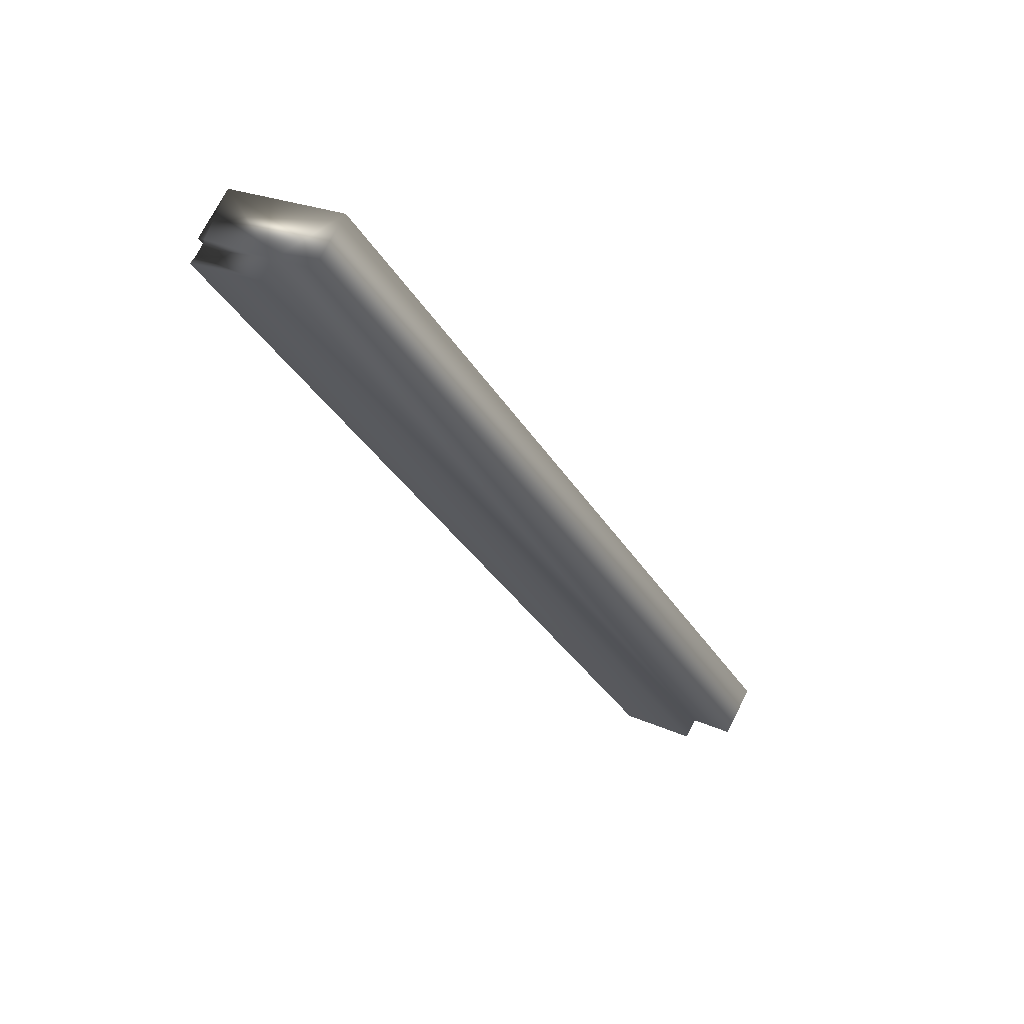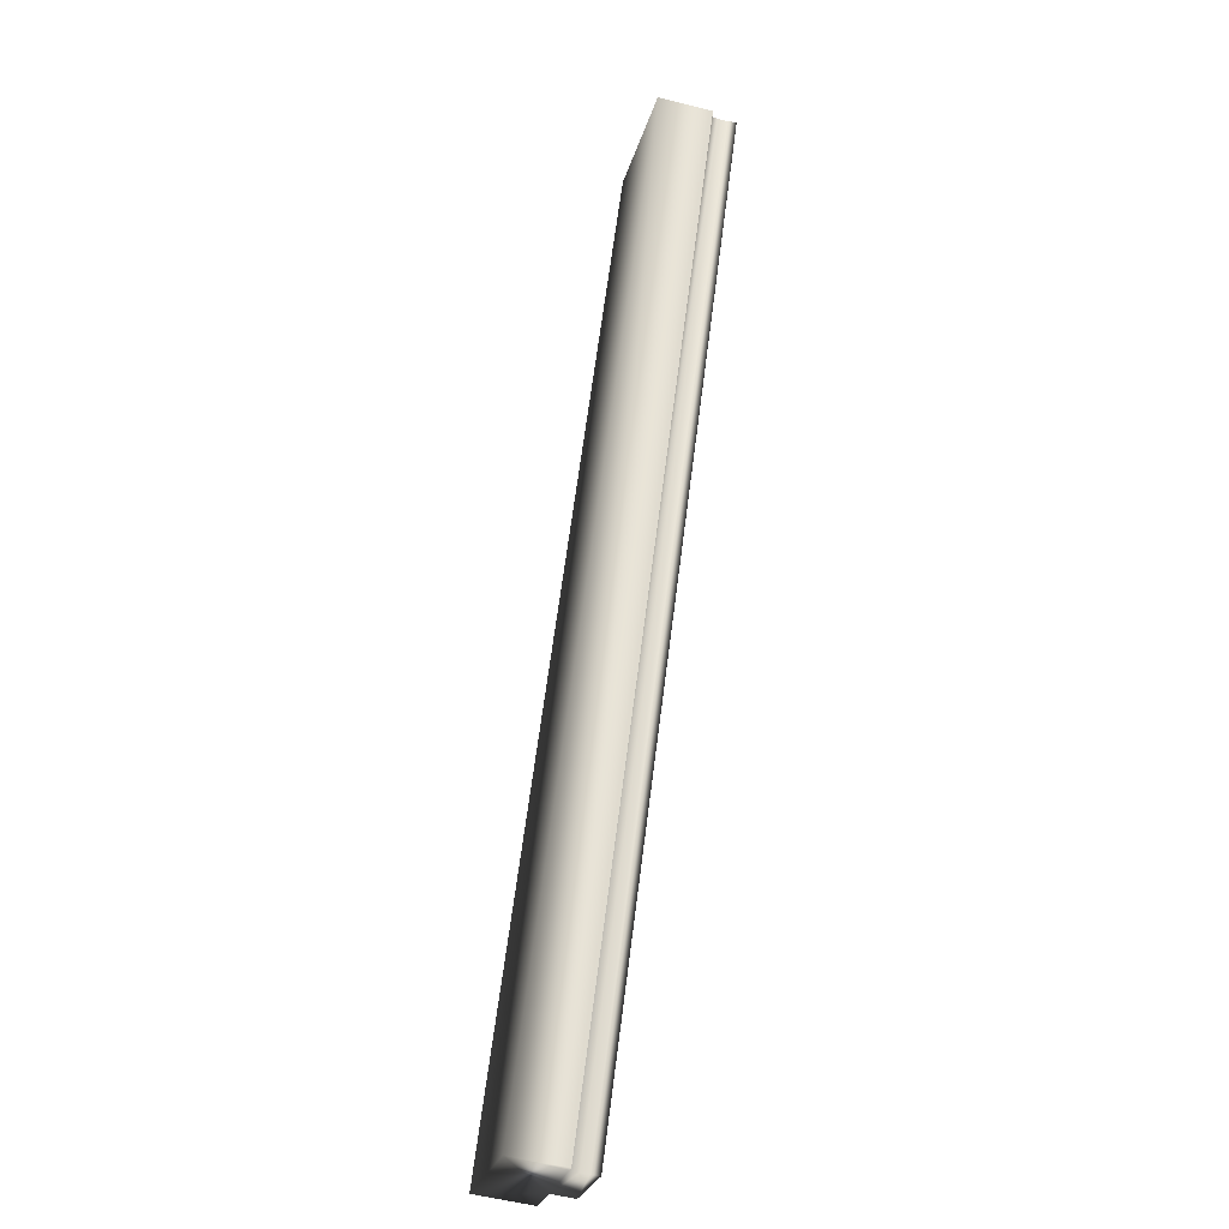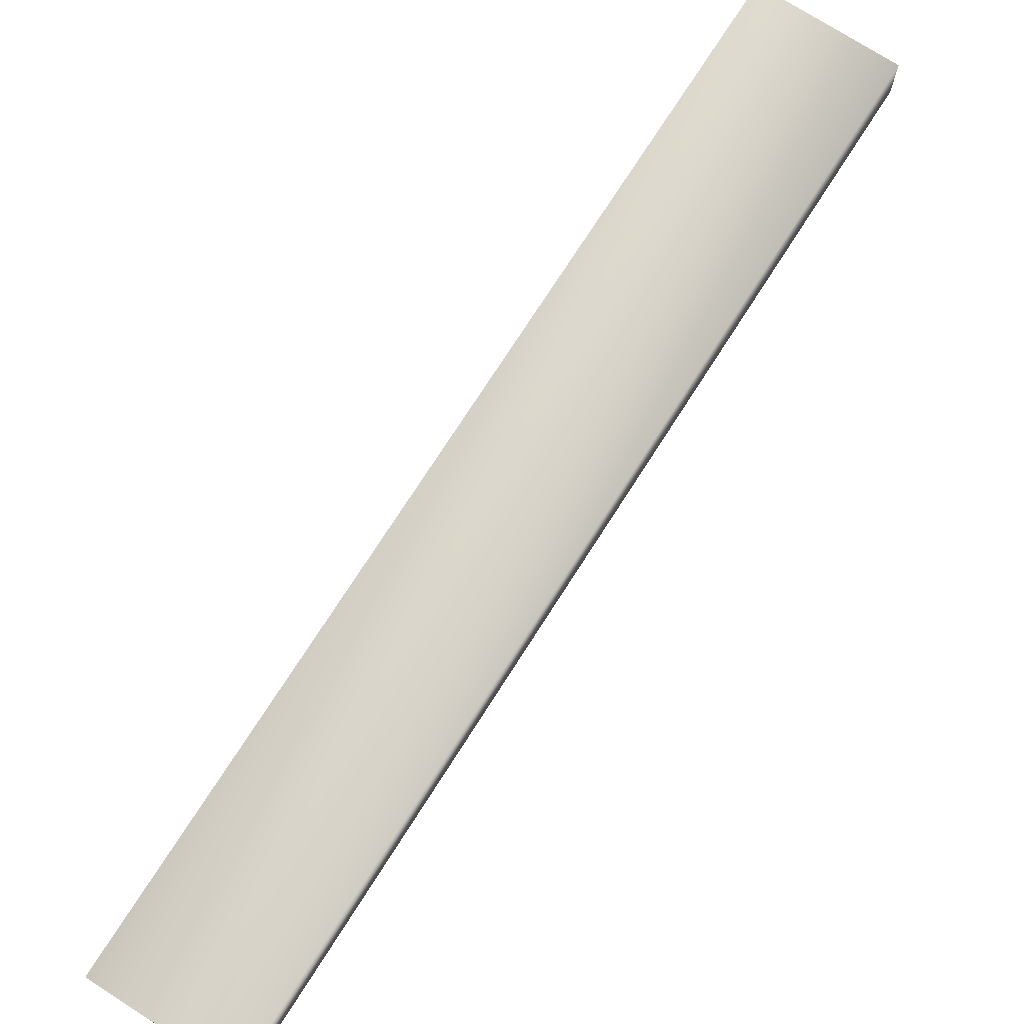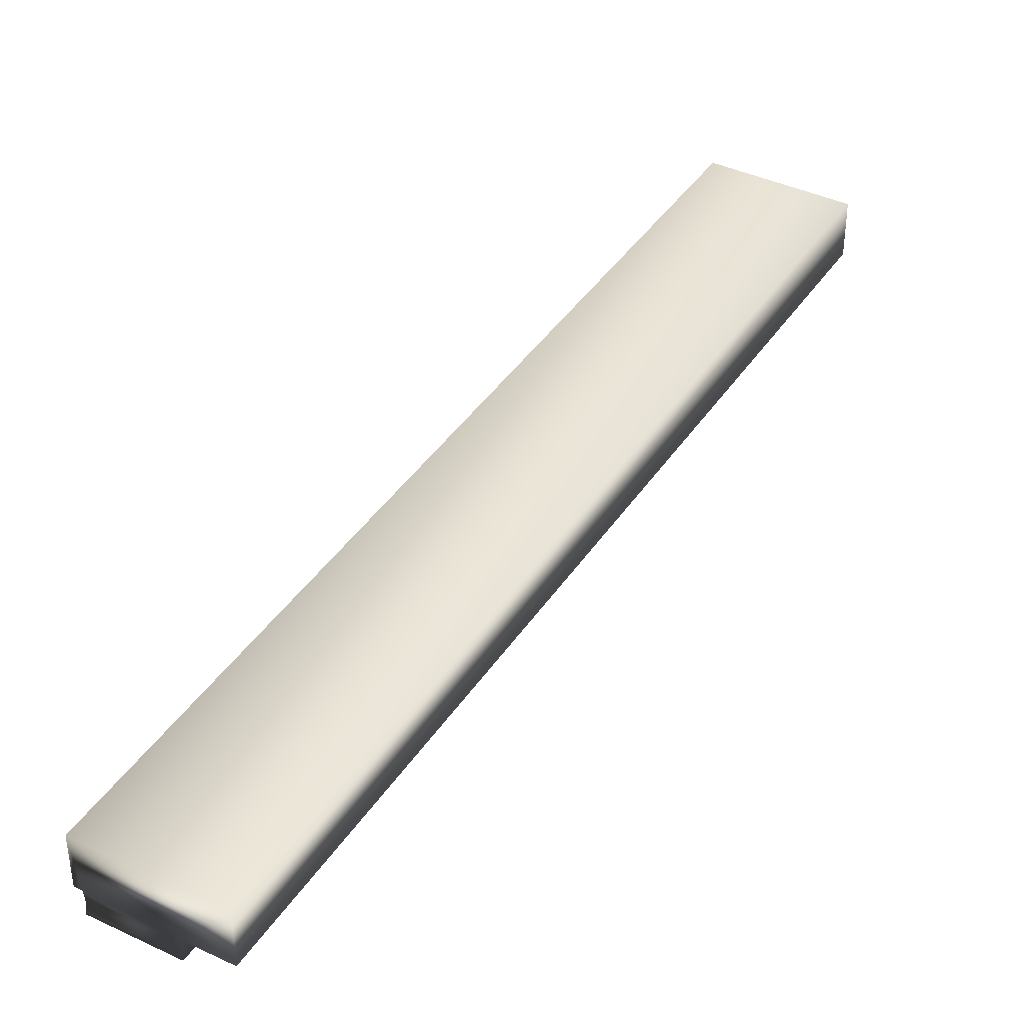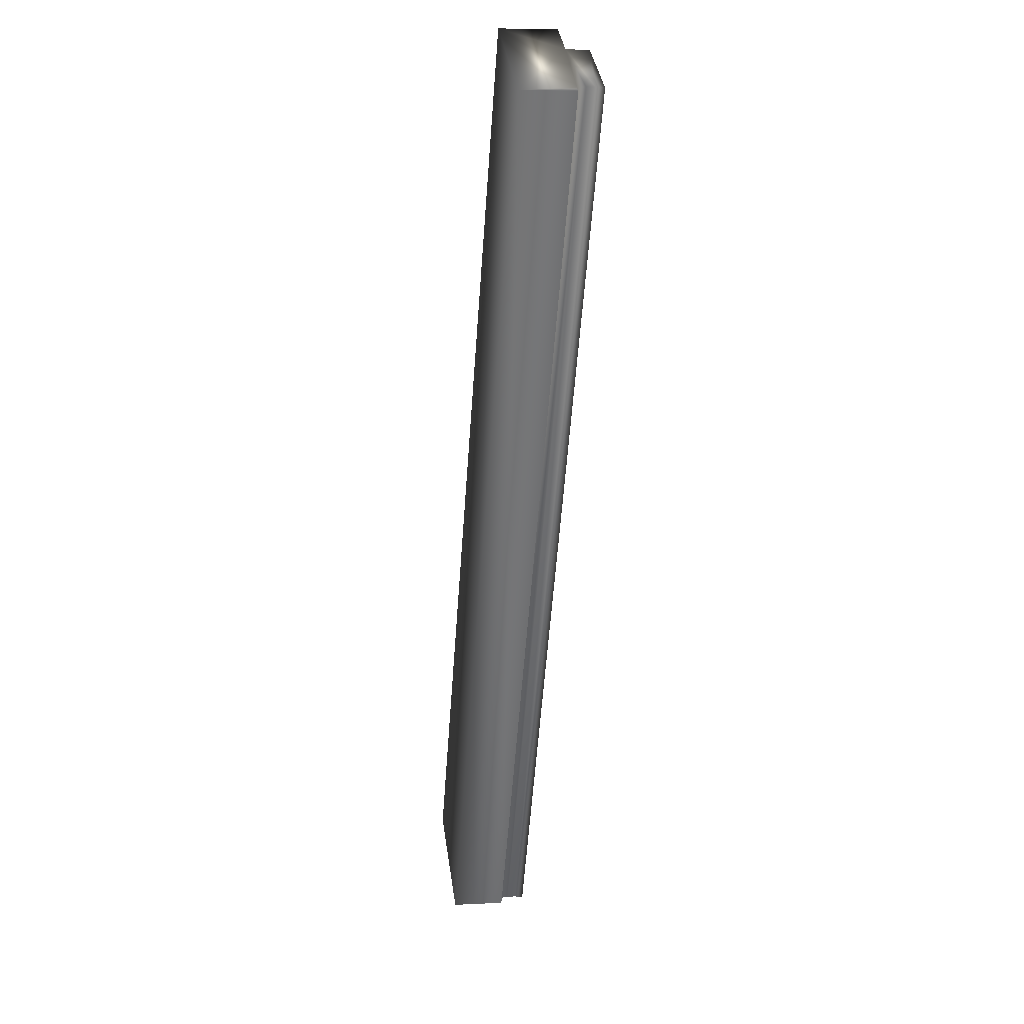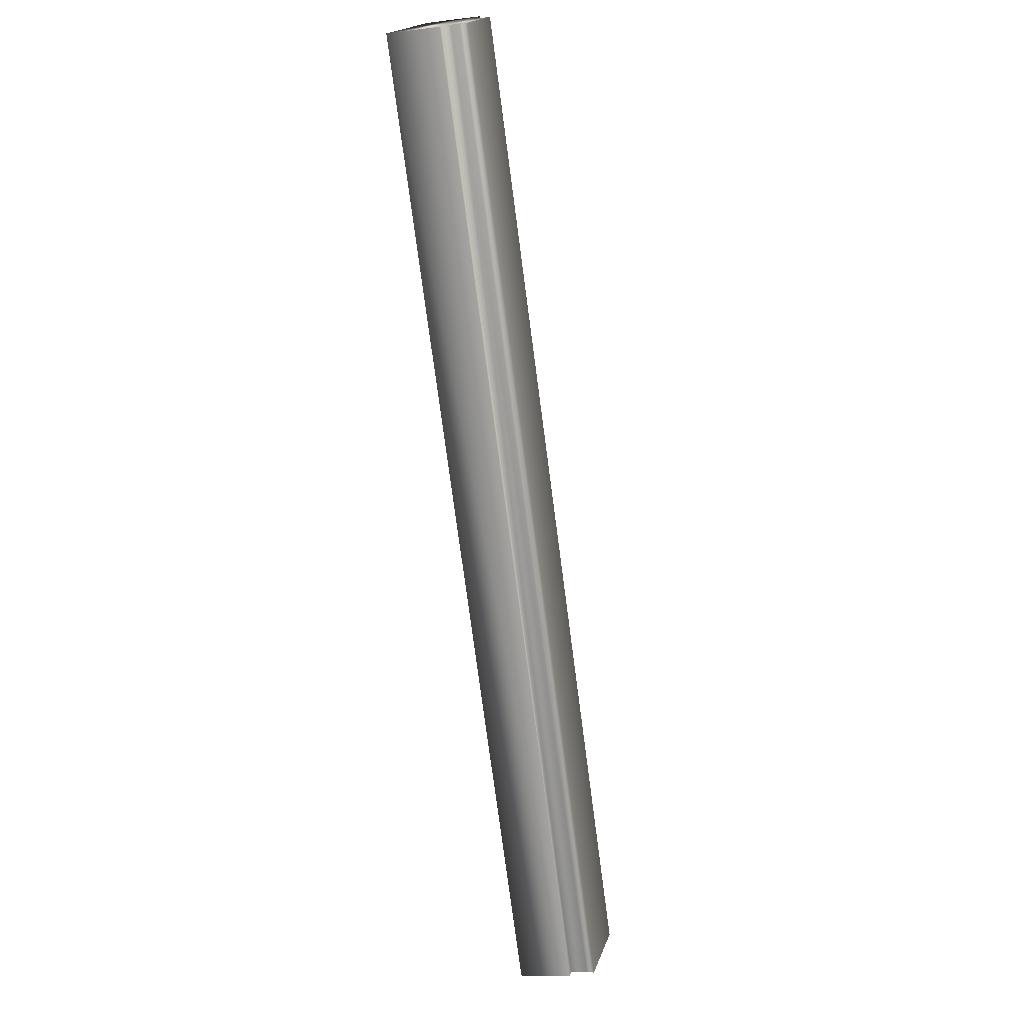
<metadata>
{"format":"obj","ext":"obj","renderer":"f3d","projection":"perspective","resolution":1024,"background":"white","views":[{"elev":72.7,"azim":27.0,"up":"+Z"},{"elev":-54.3,"azim":-105.1,"up":"+Z"},{"elev":74.1,"azim":-175.9,"up":"+Y"},{"elev":40.2,"azim":1.7,"up":"+Y"},{"elev":6.5,"azim":-98.5,"up":"+Z"},{"elev":-12.1,"azim":-74.2,"up":"+Z"}]}
</metadata>
<code>
v 23.4 23.75 89.29
v 23.4 23.83 89.29
v 21.63 23.75 92.55
v 21.63 23.83 92.55
v 23.12 23.75 89.14
v 21.35 23.75 92.4
v 21.35 23.84 92.4
v 23.12 23.84 89.14
v 21.36 23.81 92.4
v 23.13 23.81 89.15
v 23.13 23.78 89.15
v 21.36 23.78 92.4
v 23.1 23.84 89.13
v 21.33 23.84 92.39
v 23.1 24.04 89.13
v 21.33 24.04 92.39
v 21.78 23.83 92.64
v 21.78 24.04 92.64
v 23.55 24.04 89.38
v 23.55 23.83 89.38
f 1 2 3
f 3 2 4
f 1 3 5
f 5 3 6
f 7 8 9
f 9 8 10
f 9 10 11
f 5 6 11
f 11 6 12
f 11 12 9
f 8 7 13
f 13 7 14
f 15 13 16
f 16 13 14
f 17 18 4
f 4 18 16
f 4 16 7
f 7 16 14
f 7 9 4
f 4 9 12
f 4 12 3
f 3 12 6
f 19 15 18
f 18 15 16
f 20 17 2
f 2 17 4
f 20 2 19
f 19 2 15
f 15 2 8
f 15 8 13
f 1 11 2
f 2 11 10
f 2 10 8
f 1 5 11
f 20 19 17
f 17 19 18

</code>
